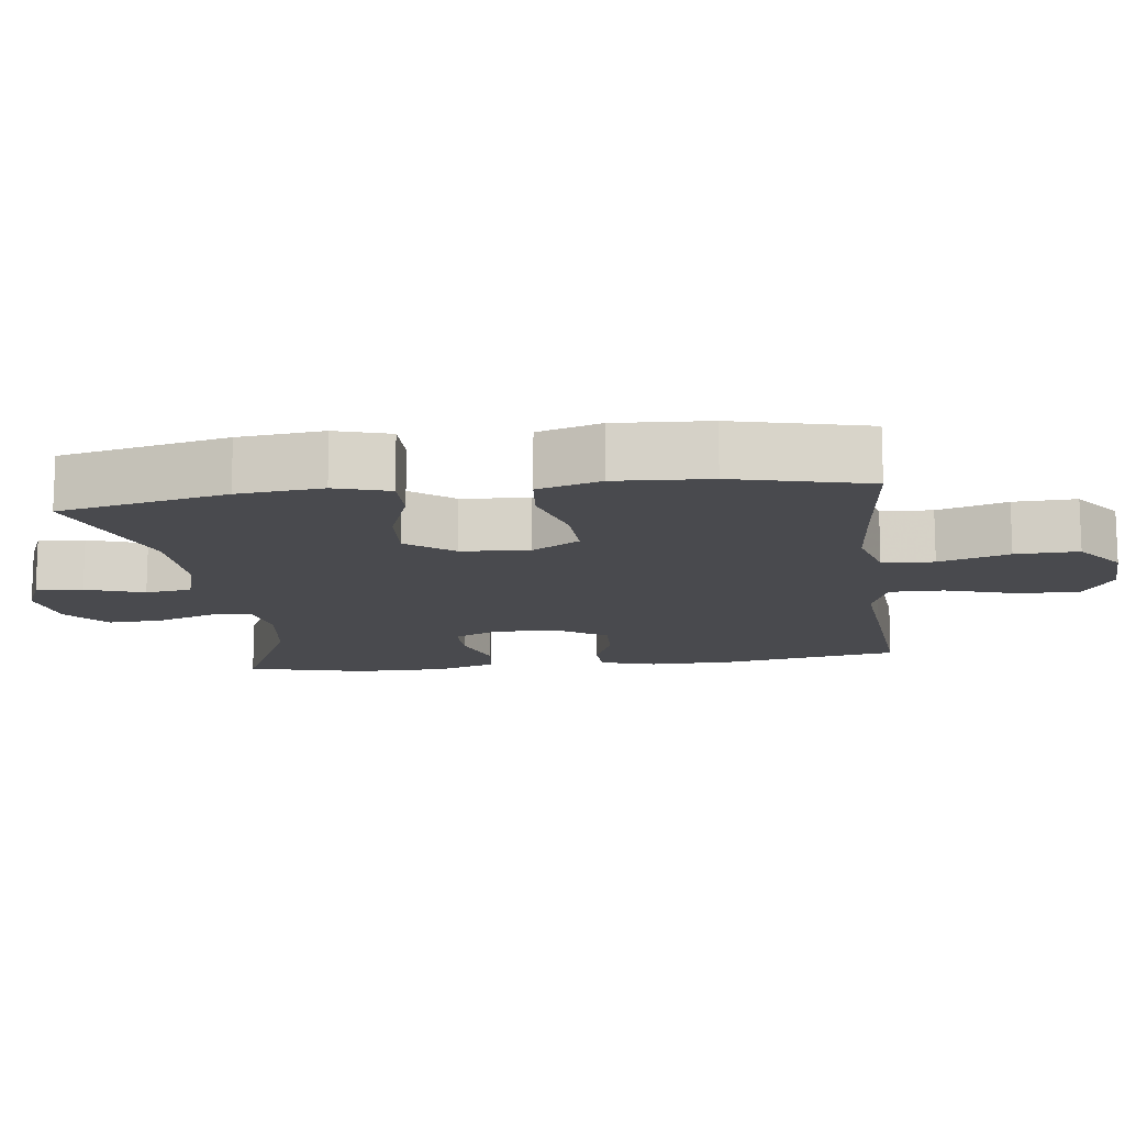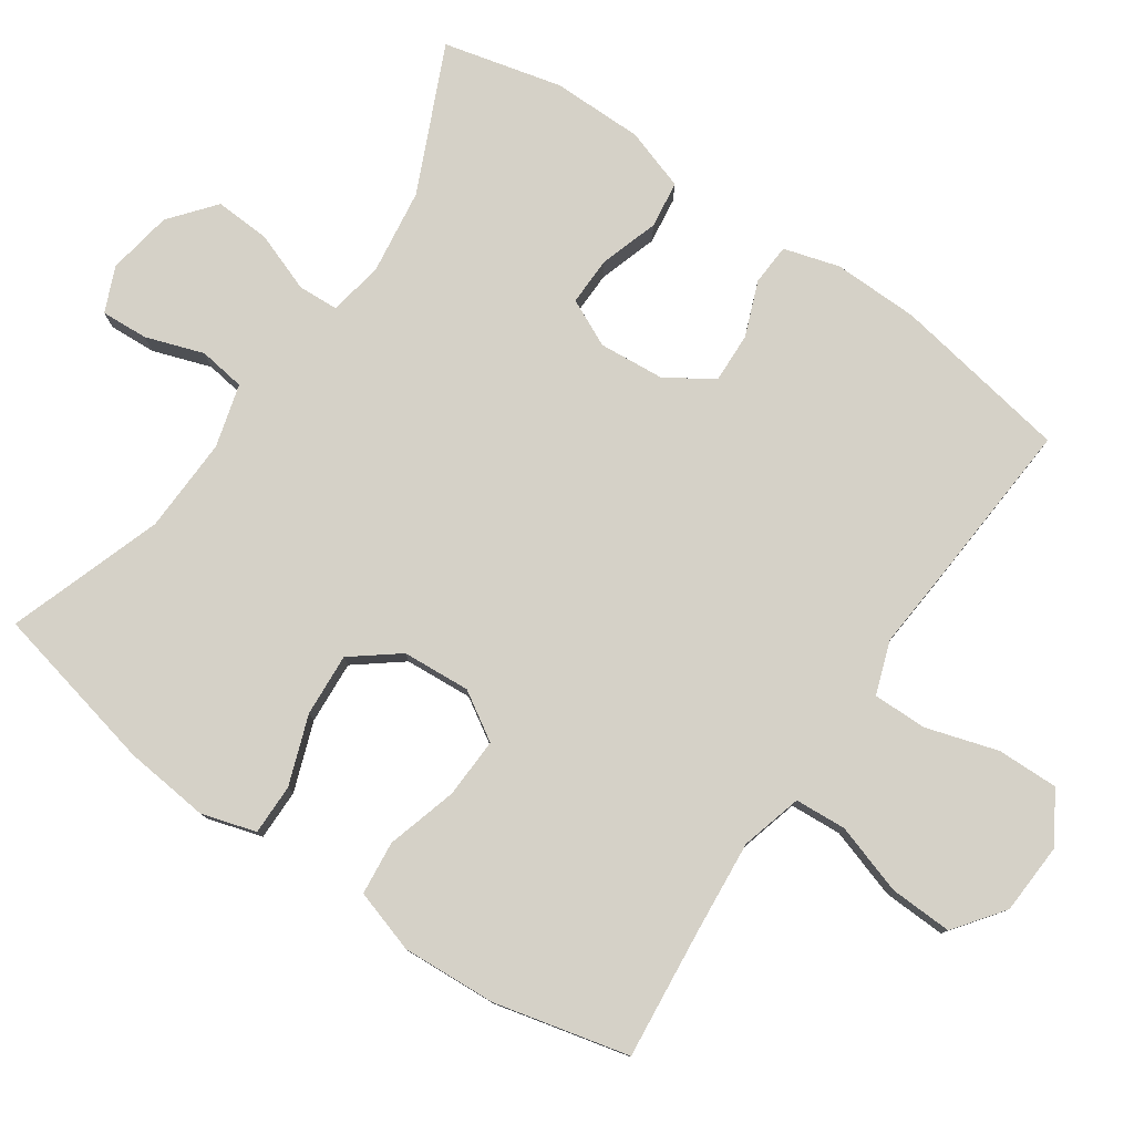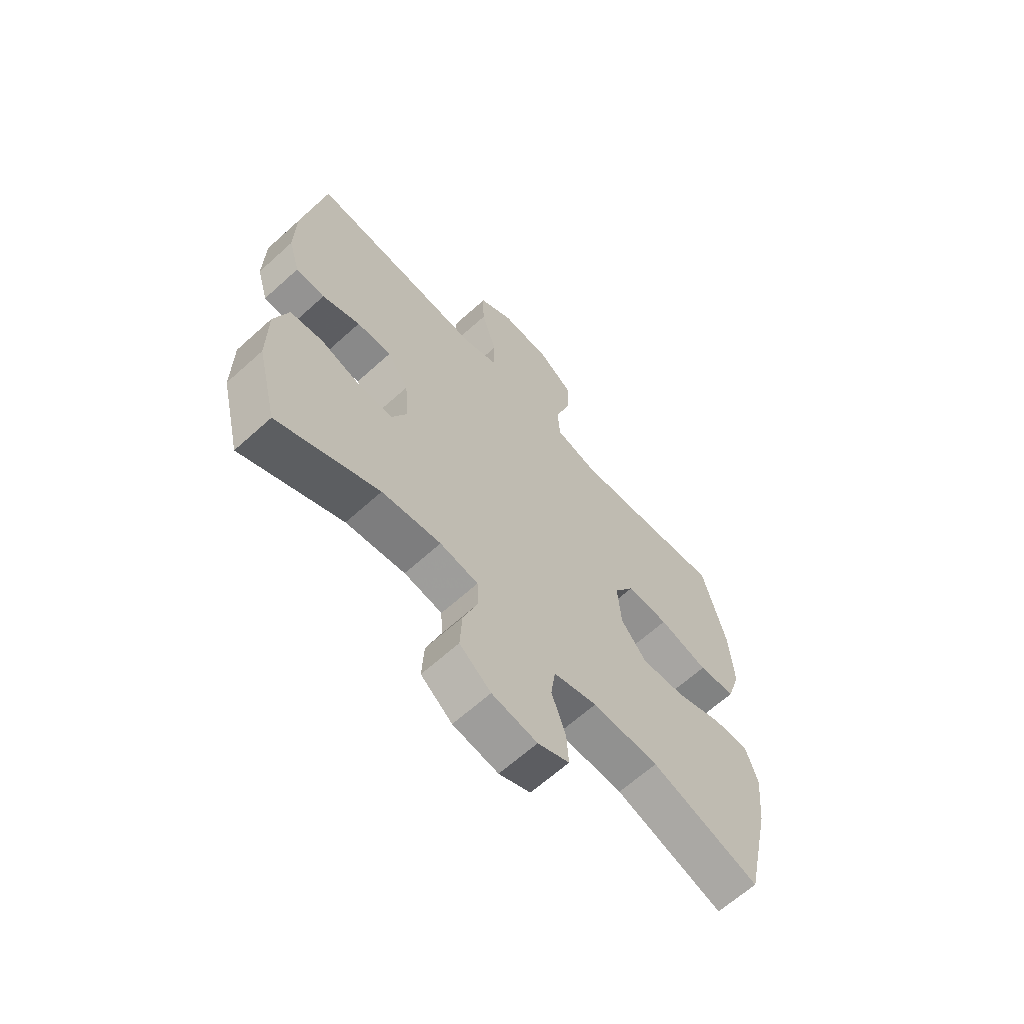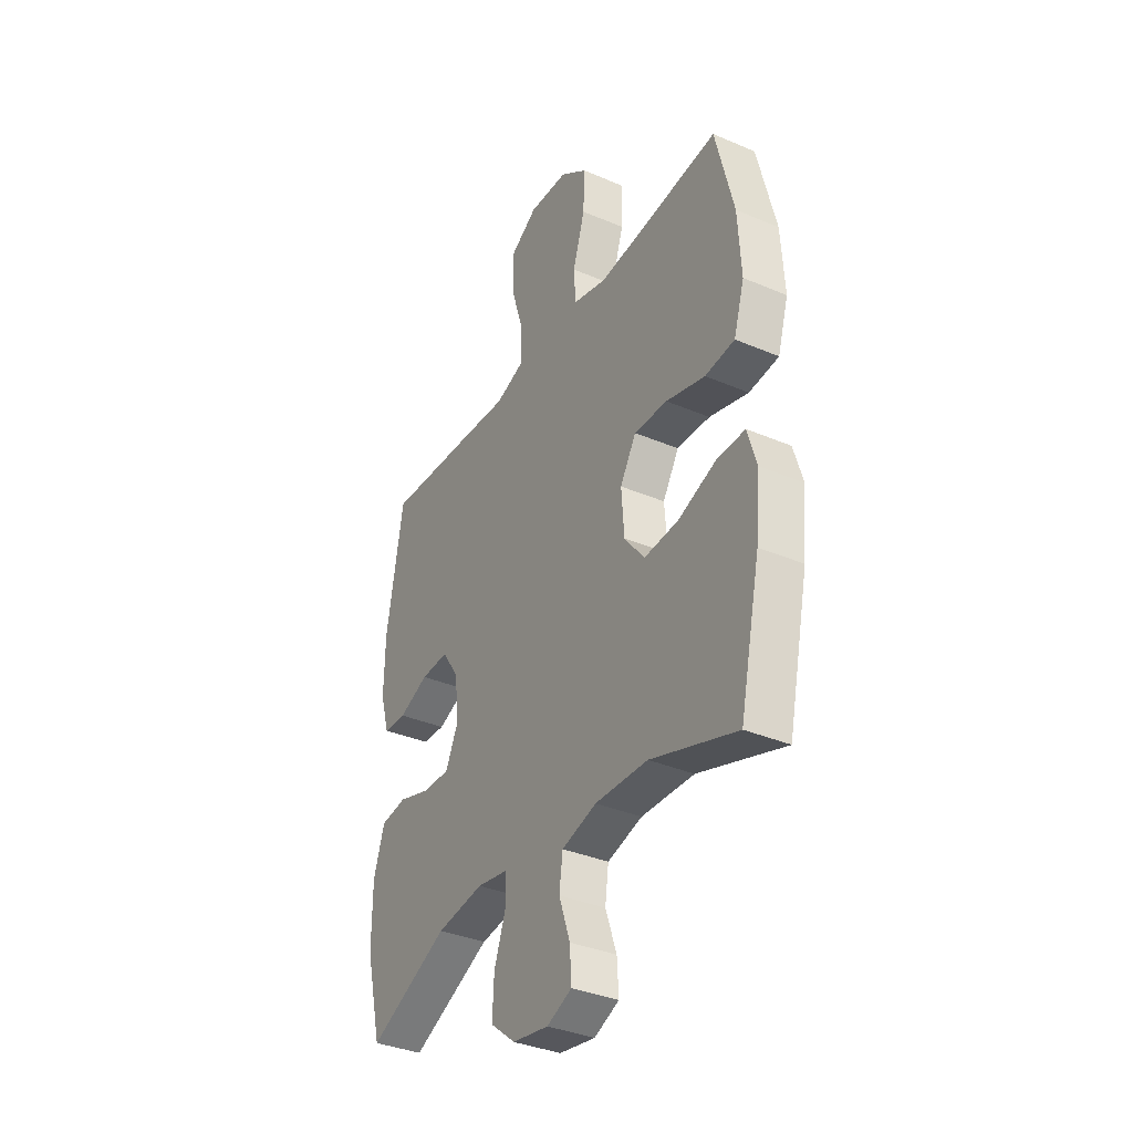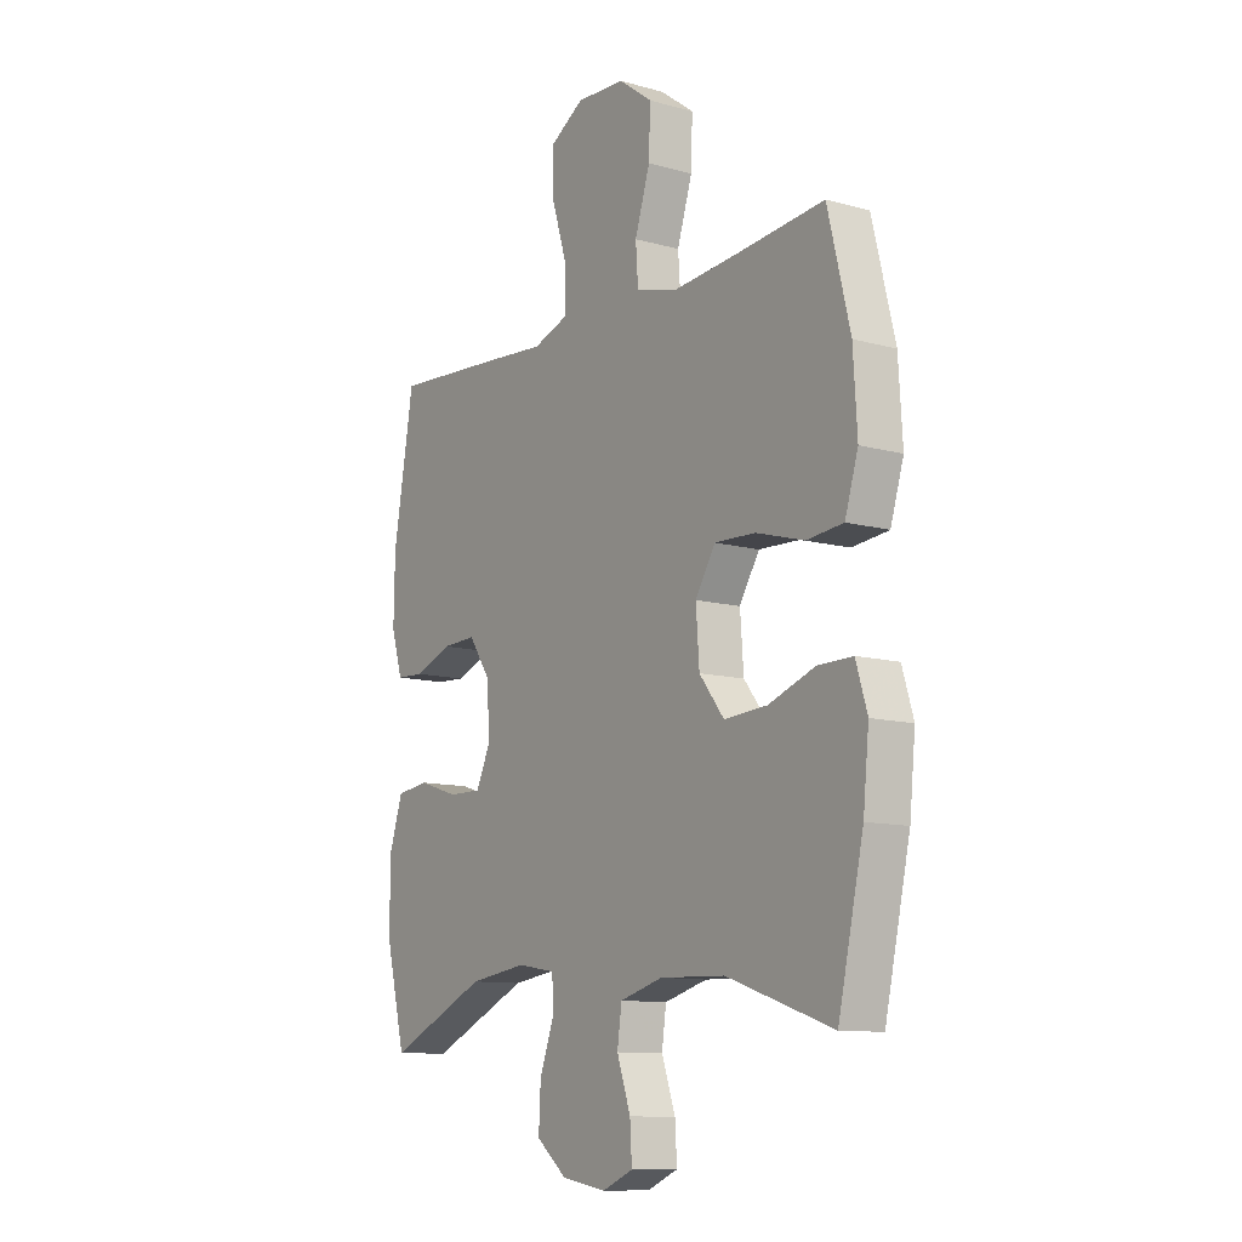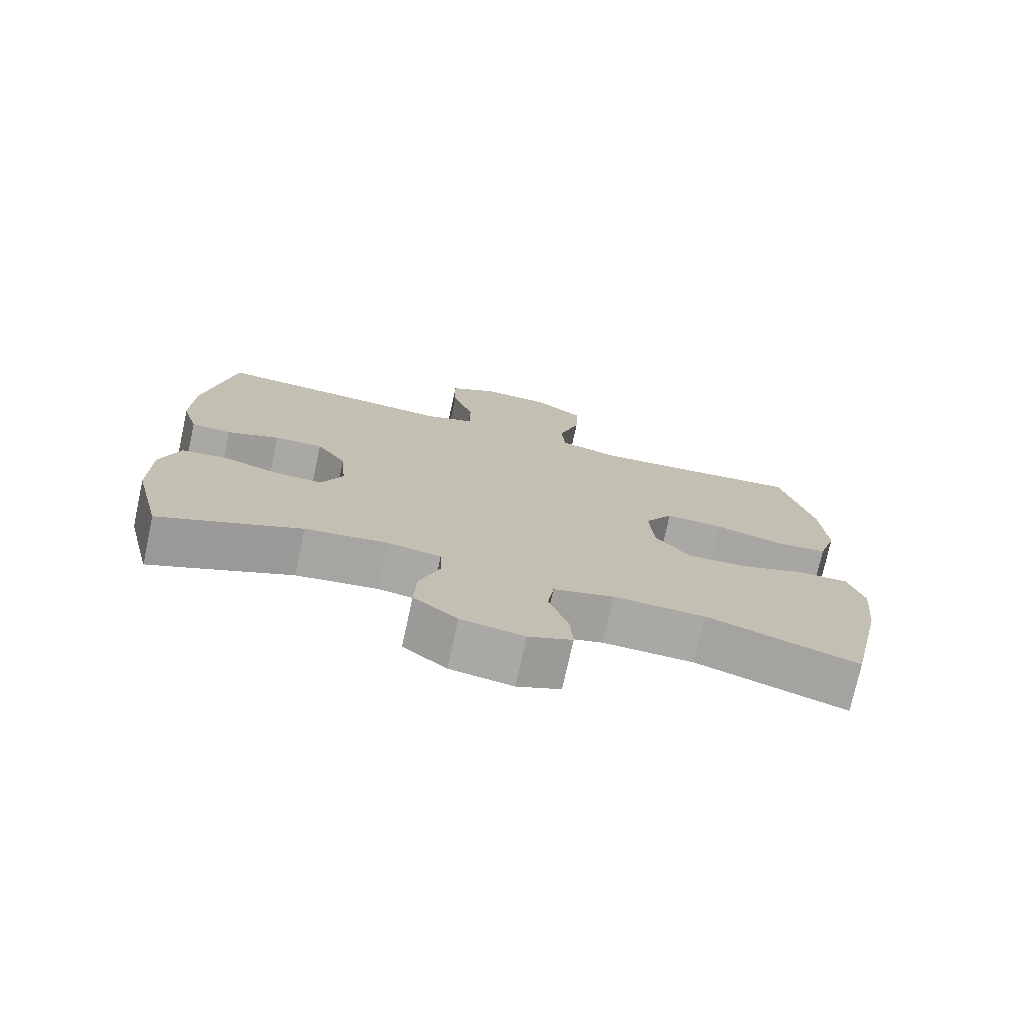
<metadata>
{"format":"obj","ext":"obj","renderer":"f3d","projection":"perspective","resolution":1024,"background":"white","views":[{"elev":-13.4,"azim":-82.6,"up":"+Y"},{"elev":79.0,"azim":-55.3,"up":"+Y"},{"elev":-64.8,"azim":132.3,"up":"+Z"},{"elev":-35.8,"azim":-119.3,"up":"+Z"},{"elev":-10.9,"azim":-124.5,"up":"+Z"},{"elev":-75.1,"azim":167.7,"up":"+Z"}]}
</metadata>
<code>
v -0.5 0.07 -0.5
v -0.552 0.07 -0.265
v -0.564 0.07 -0.146
v -0.541 0.07 -0.07
v -0.47 0.07 -0.071
v -0.374 0.07 -0.106
v -0.286 0.07 -0.112
v -0.235 0.07 -0.047
v -0.228 0.07 0.048
v -0.269 0.07 0.115
v -0.353 0.07 0.112
v -0.452 0.07 0.084
v -0.527 0.07 0.092
v -0.554 0.07 0.18
v -0.546 0.07 0.312
v -0.5 0.07 0.5
v -0.319 0.07 0.481
v -0.187 0.07 0.469
v -0.101 0.07 0.492
v -0.096 0.07 0.564
v -0.127 0.07 0.662
v -0.13 0.07 0.75
v -0.061 0.07 0.801
v 0.039 0.07 0.806
v 0.109 0.07 0.763
v 0.107 0.07 0.677
v 0.076 0.07 0.577
v 0.075 0.07 0.501
v 0.149 0.07 0.475
v 0.265 0.07 0.484
v 0.5 0.07 0.5
v 0.542 0.07 0.252
v 0.544 0.07 0.132
v 0.521 0.07 0.054
v 0.463 0.07 0.051
v 0.387 0.07 0.081
v 0.317 0.07 0.084
v 0.274 0.07 0.02
v 0.266 0.07 -0.073
v 0.297 0.07 -0.139
v 0.365 0.07 -0.138
v 0.447 0.07 -0.112
v 0.513 0.07 -0.121
v 0.541 0.07 -0.207
v 0.541 0.07 -0.334
v 0.5 0.07 -0.5
v 0.297 0.07 -0.407
v 0.178 0.07 -0.39
v 0.101 0.07 -0.403
v 0.098 0.07 -0.46
v 0.128 0.07 -0.543
v 0.132 0.07 -0.621
v 0.069 0.07 -0.672
v -0.022 0.07 -0.687
v -0.085 0.07 -0.66
v -0.081 0.07 -0.594
v -0.053 0.07 -0.513
v -0.062 0.07 -0.448
v -0.15 0.07 -0.423
v -0.283 0.07 -0.427
v -0.5 0 -0.5
v -0.552 0 -0.265
v -0.564 0 -0.146
v -0.541 0 -0.07
v -0.47 0 -0.071
v -0.374 0 -0.106
v -0.286 0 -0.112
v -0.235 0 -0.047
v -0.228 0 0.048
v -0.269 0 0.115
v -0.353 0 0.112
v -0.452 0 0.084
v -0.527 0 0.092
v -0.554 0 0.18
v -0.546 0 0.312
v -0.5 0 0.5
v -0.319 0 0.481
v -0.187 0 0.469
v -0.101 0 0.492
v -0.096 0 0.564
v -0.127 0 0.662
v -0.13 0 0.75
v -0.061 0 0.801
v 0.039 0 0.806
v 0.109 0 0.763
v 0.107 0 0.677
v 0.076 0 0.577
v 0.075 0 0.501
v 0.149 0 0.475
v 0.265 0 0.484
v 0.5 0 0.5
v 0.542 0 0.252
v 0.544 0 0.132
v 0.521 0 0.054
v 0.463 0 0.051
v 0.387 0 0.081
v 0.317 0 0.084
v 0.274 0 0.02
v 0.266 0 -0.073
v 0.297 0 -0.139
v 0.365 0 -0.138
v 0.447 0 -0.112
v 0.513 0 -0.121
v 0.541 0 -0.207
v 0.541 0 -0.334
v 0.5 0 -0.5
v 0.297 0 -0.407
v 0.178 0 -0.39
v 0.101 0 -0.403
v 0.098 0 -0.46
v 0.128 0 -0.543
v 0.132 0 -0.621
v 0.069 0 -0.672
v -0.022 0 -0.687
v -0.085 0 -0.66
v -0.081 0 -0.594
v -0.053 0 -0.513
v -0.062 0 -0.448
v -0.15 0 -0.423
v -0.283 0 -0.427
f 54 55 56 57
f 54 57 58
f 53 54 58
f 50 51 52 53
f 49 50 53 58
f 44 45 46 47
f 44 47 48
f 41 42 43 44
f 40 41 44 48
f 39 40 48 49
f 33 34 35 36
f 33 36 37
f 32 33 37
f 29 30 31 32
f 28 29 32 37
f 24 25 26 27
f 24 27 28
f 23 24 28
f 20 21 22 23
f 19 20 23 28
f 18 19 28 37
f 14 15 16 17
f 11 12 13 14
f 10 11 14 17
f 9 10 17 18
f 3 4 5 6
f 3 6 7
f 60 1 2 3
f 59 60 3 7
f 38 39 49 58
f 8 9 18 37
f 37 38 58 59
f 7 8 37 59
f 117 116 115 114
f 118 117 114
f 118 114 113
f 113 112 111 110
f 118 113 110 109
f 107 106 105 104
f 108 107 104
f 104 103 102 101
f 108 104 101 100
f 109 108 100 99
f 96 95 94 93
f 97 96 93
f 97 93 92
f 92 91 90 89
f 97 92 89 88
f 87 86 85 84
f 88 87 84
f 88 84 83
f 83 82 81 80
f 88 83 80 79
f 97 88 79 78
f 77 76 75 74
f 74 73 72 71
f 77 74 71 70
f 78 77 70 69
f 66 65 64 63
f 67 66 63
f 63 62 61 120
f 67 63 120 119
f 118 109 99 98
f 97 78 69 68
f 119 118 98 97
f 119 97 68 67
f 1 61 62 2
f 2 62 63 3
f 3 63 64 4
f 4 64 65 5
f 5 65 66 6
f 6 66 67 7
f 7 67 68 8
f 8 68 69 9
f 9 69 70 10
f 10 70 71 11
f 11 71 72 12
f 12 72 73 13
f 13 73 74 14
f 14 74 75 15
f 15 75 76 16
f 16 76 77 17
f 17 77 78 18
f 18 78 79 19
f 19 79 80 20
f 20 80 81 21
f 21 81 82 22
f 22 82 83 23
f 23 83 84 24
f 24 84 85 25
f 25 85 86 26
f 26 86 87 27
f 27 87 88 28
f 28 88 89 29
f 29 89 90 30
f 30 90 91 31
f 31 91 92 32
f 32 92 93 33
f 33 93 94 34
f 34 94 95 35
f 35 95 96 36
f 36 96 97 37
f 37 97 98 38
f 38 98 99 39
f 39 99 100 40
f 40 100 101 41
f 41 101 102 42
f 42 102 103 43
f 43 103 104 44
f 44 104 105 45
f 45 105 106 46
f 46 106 107 47
f 47 107 108 48
f 48 108 109 49
f 49 109 110 50
f 50 110 111 51
f 51 111 112 52
f 52 112 113 53
f 53 113 114 54
f 54 114 115 55
f 55 115 116 56
f 56 116 117 57
f 57 117 118 58
f 58 118 119 59
f 59 119 120 60
f 60 120 61 1

</code>
